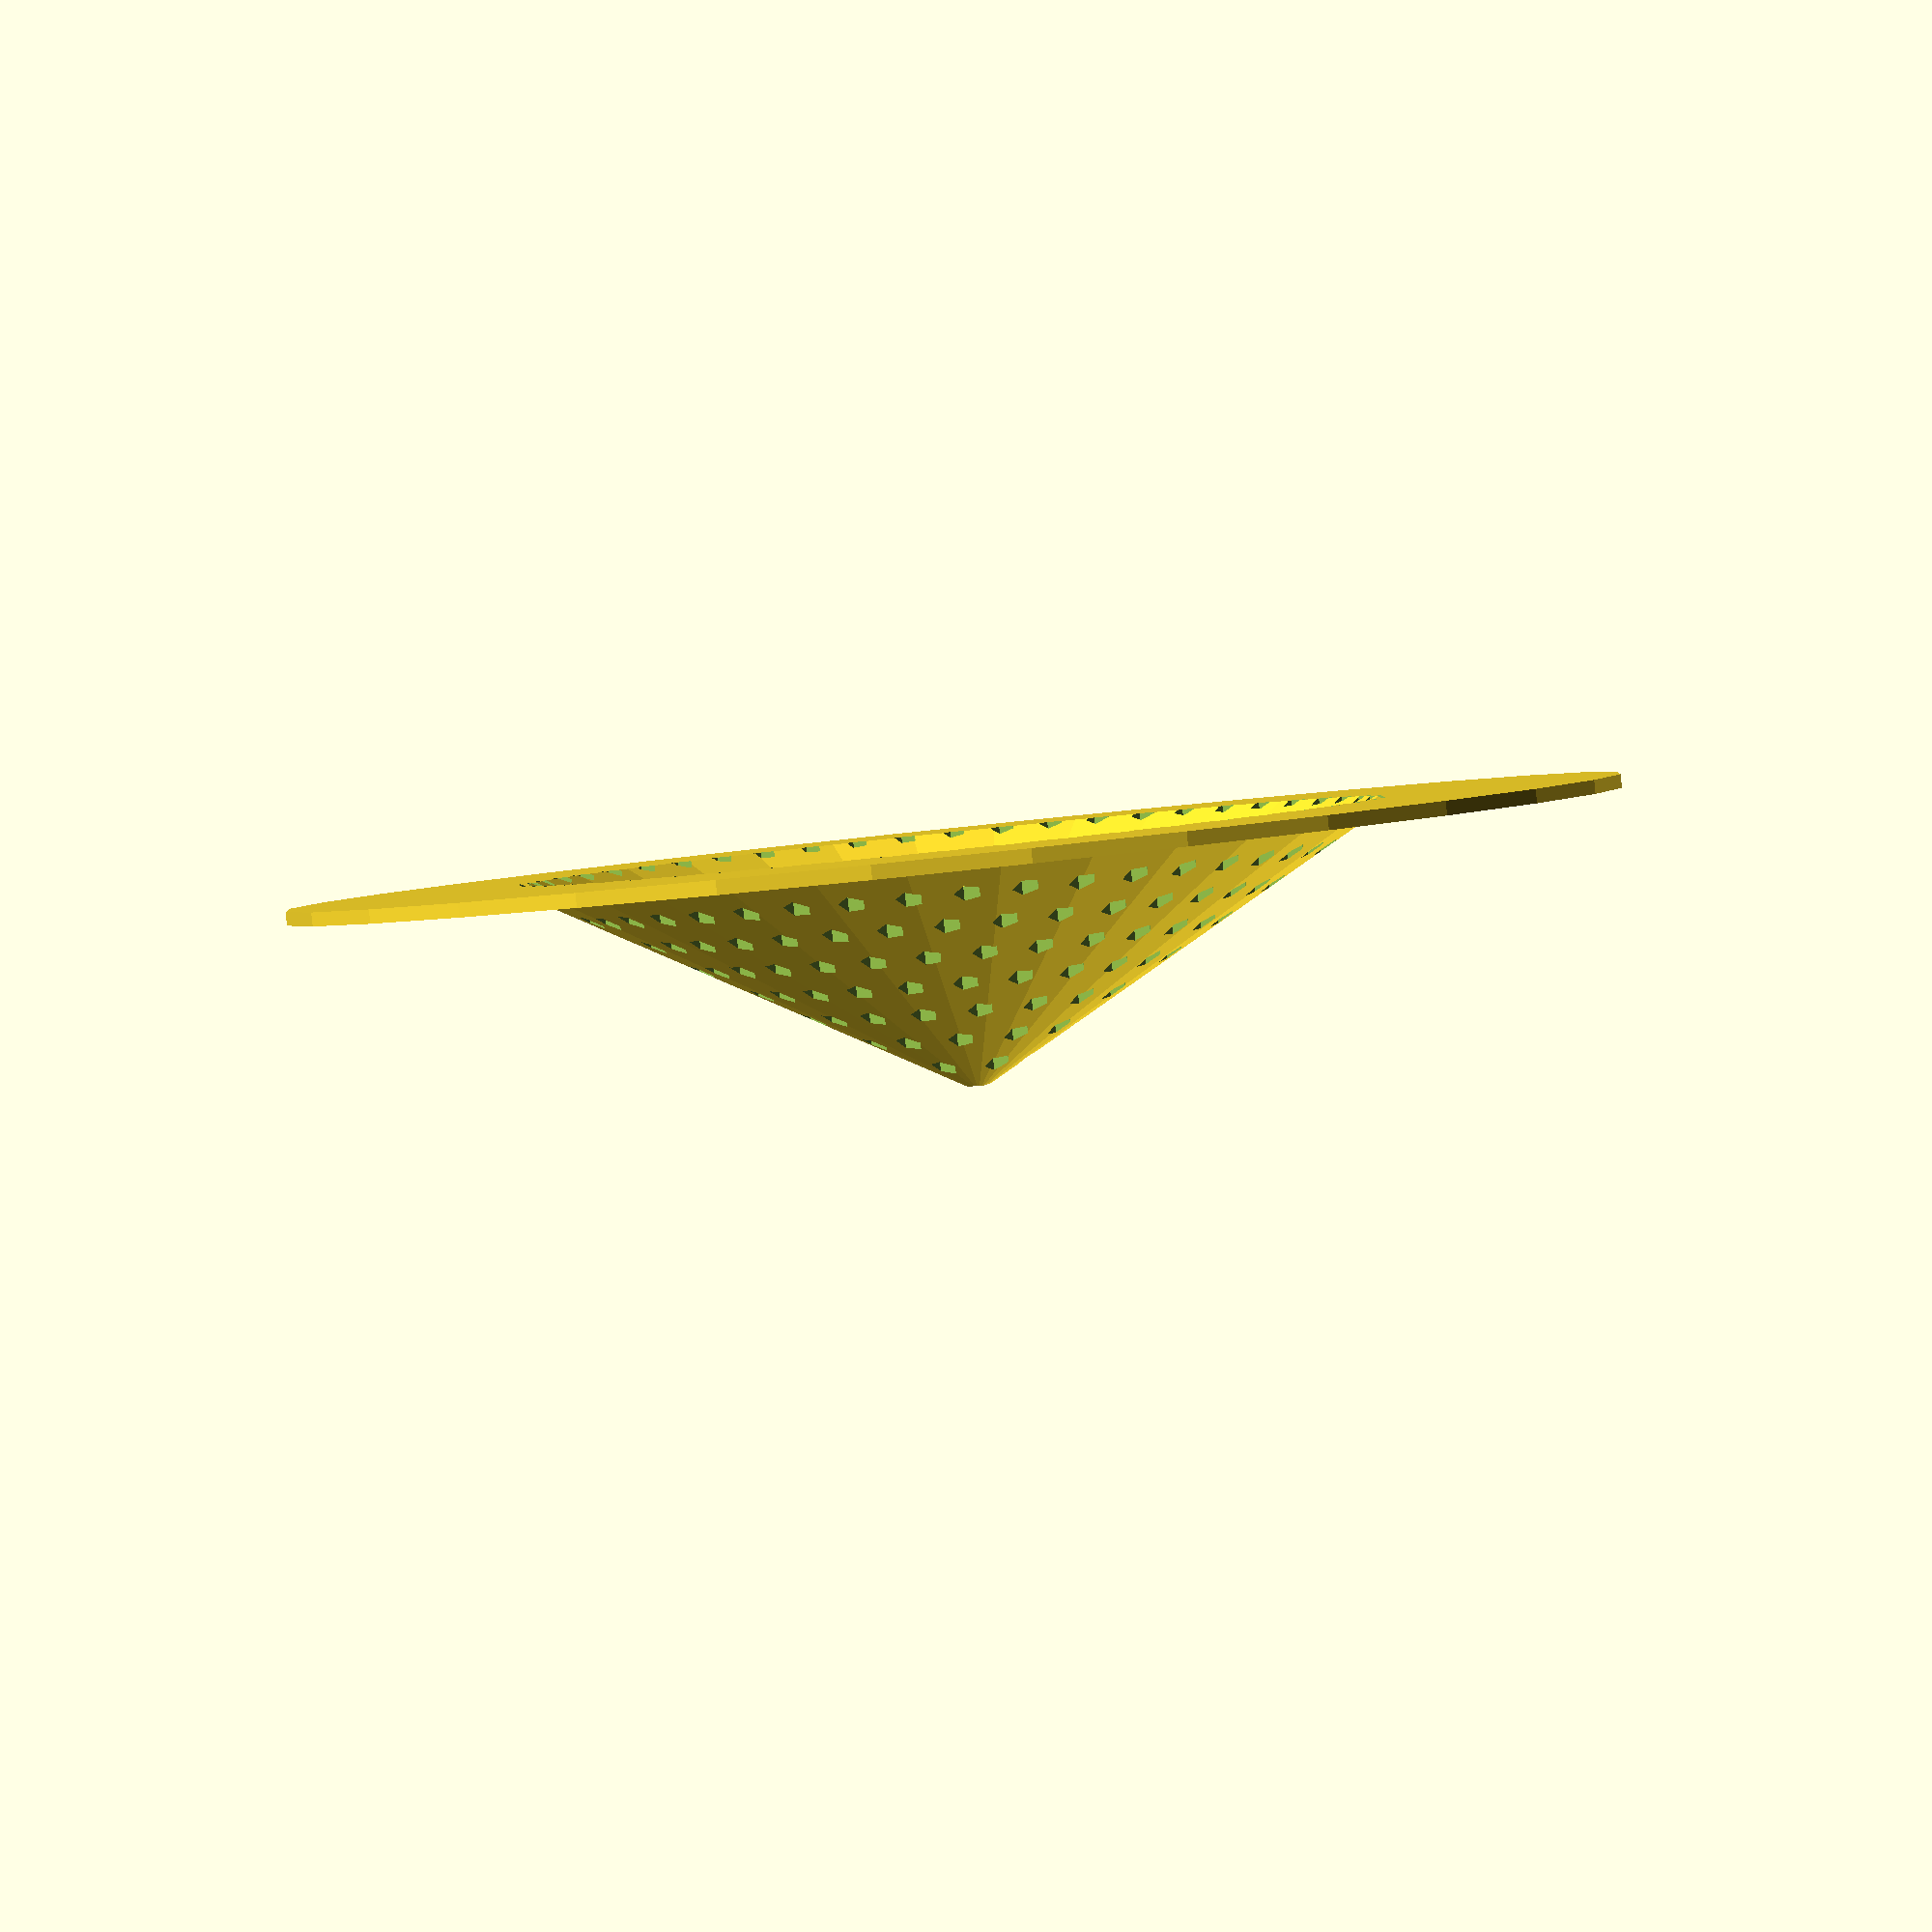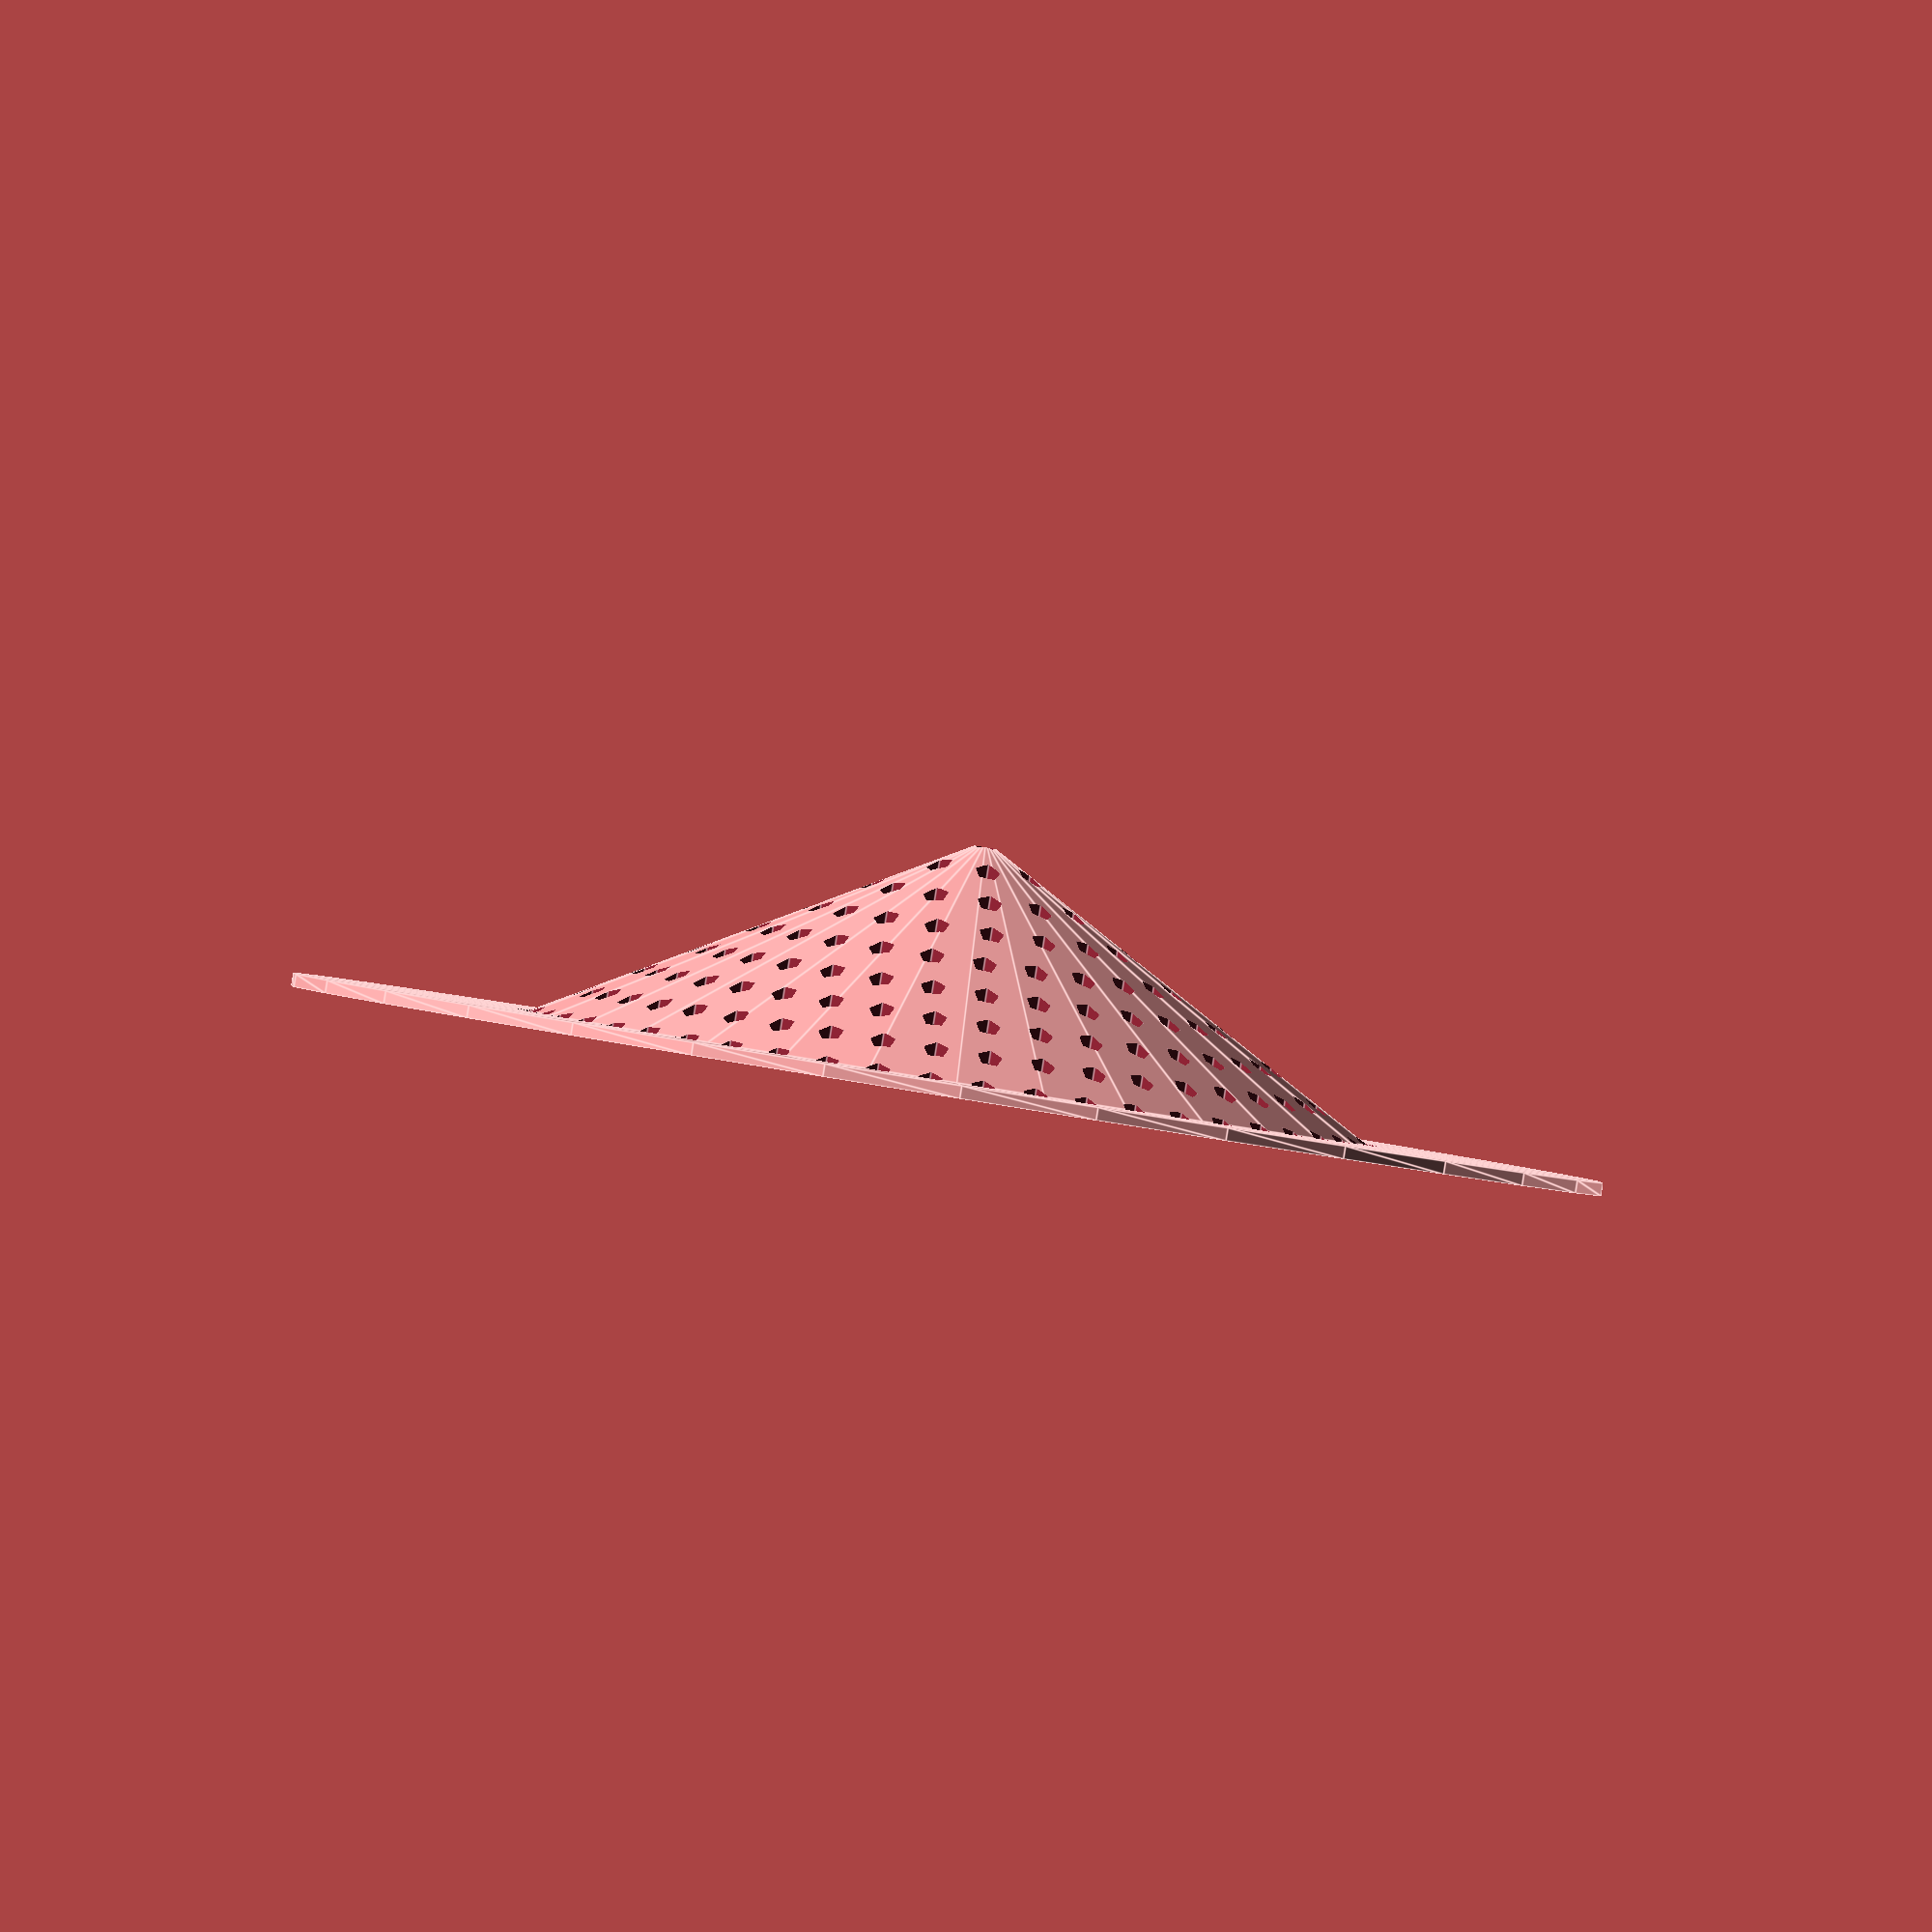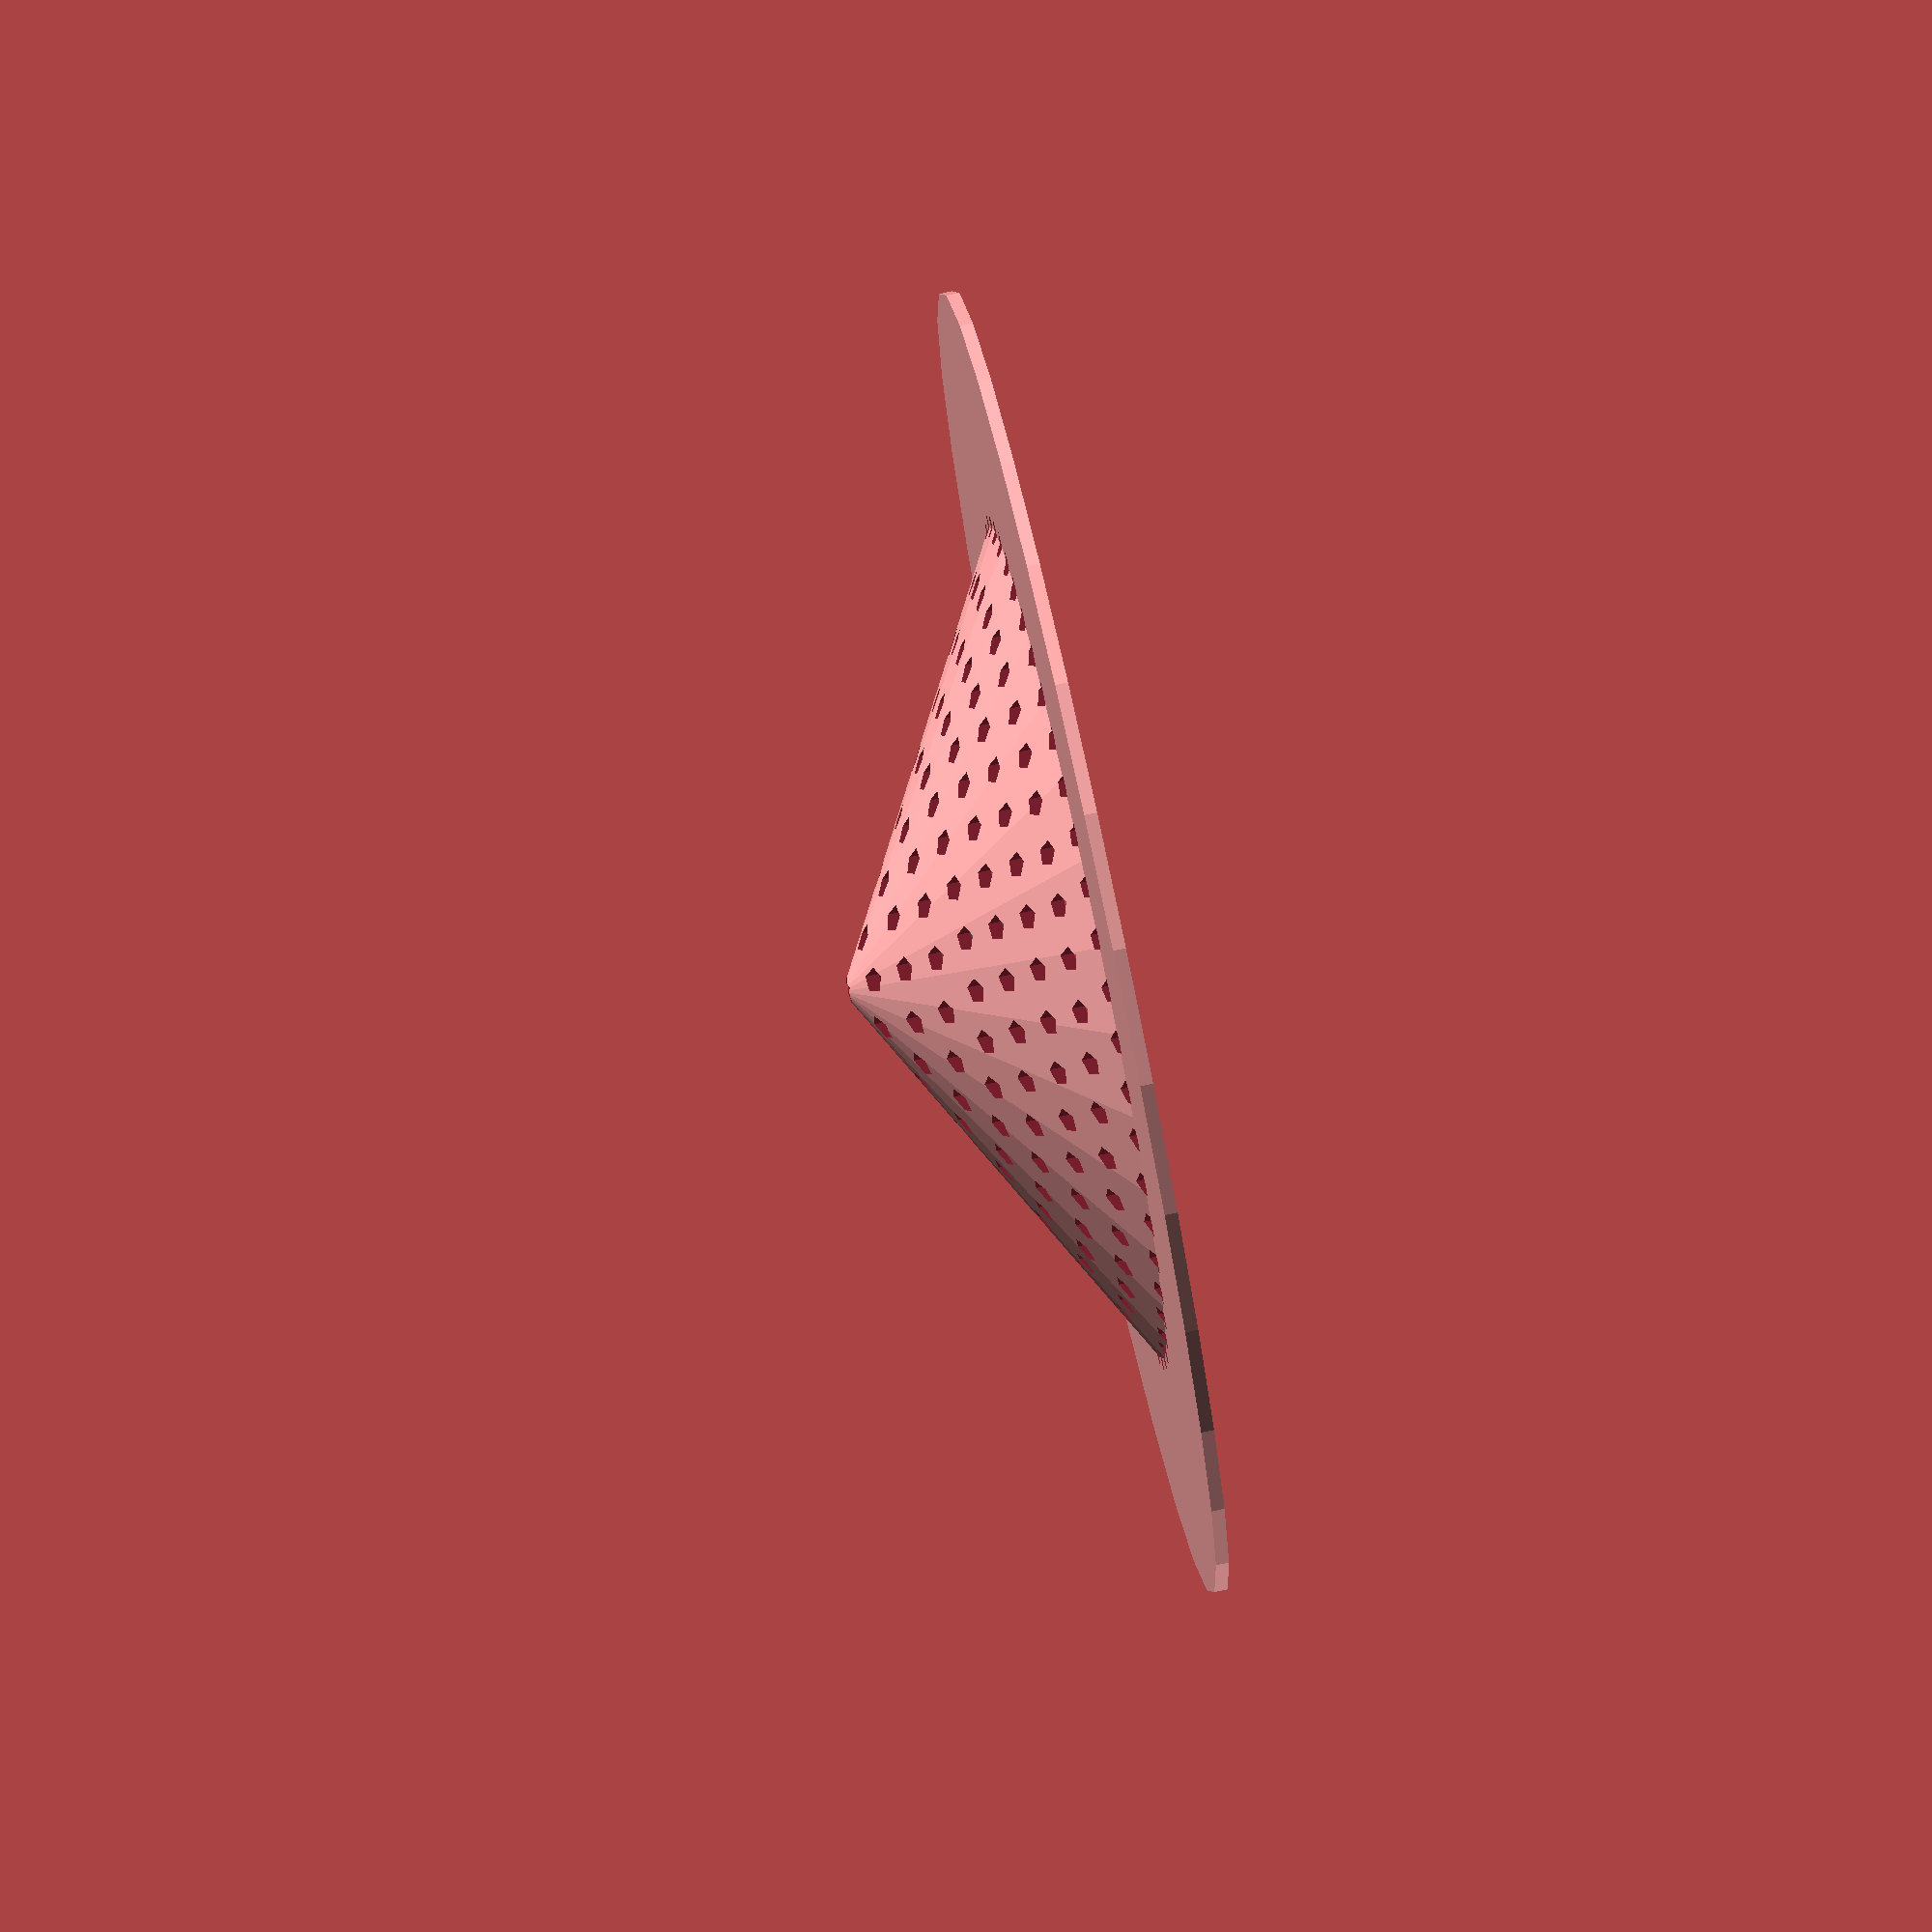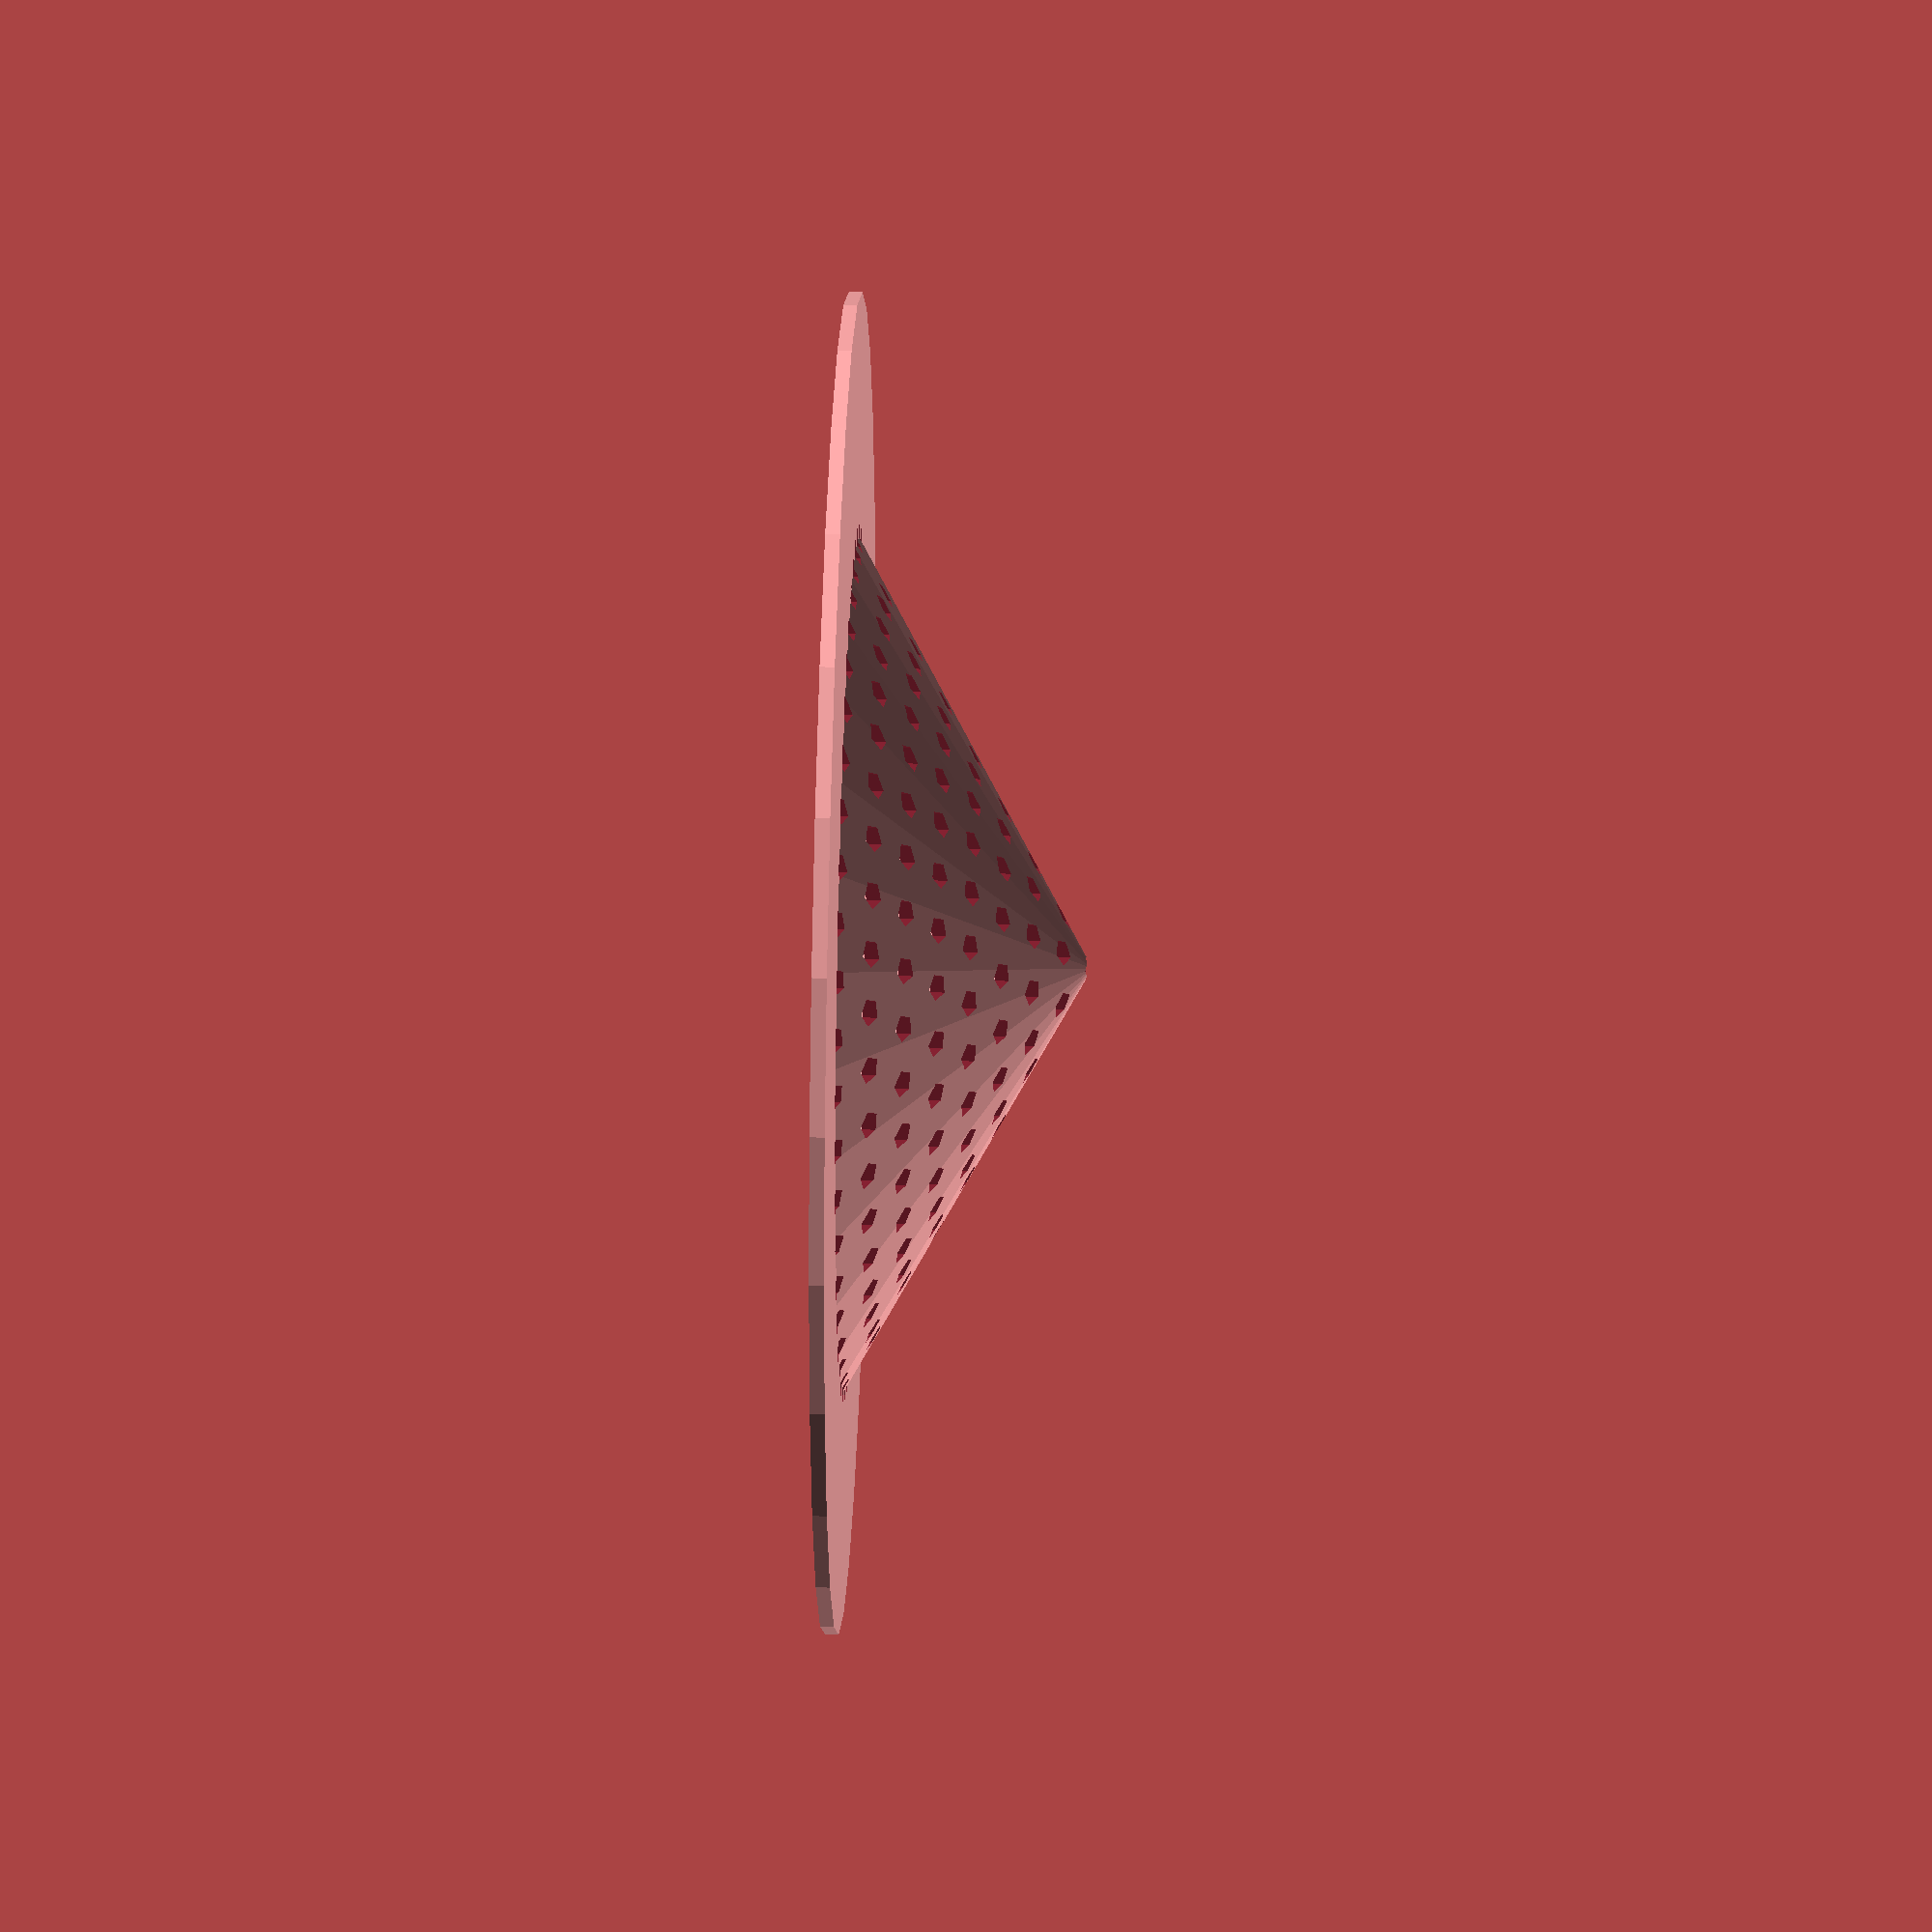
<openscad>
/* Strainer by Simon Peters */
/* Available under Creative Commons Share-alike licence */
/*[Global]*/
//Strainer thickness
thick = 1; //[2:10]	
// Outer radius
o_rad = 50; //[20:200]
// Inner radius
i_rad = 35;	//[20:200]
// Strainer hole radius
h_rad = 1;	 //[0.5:10]
// Hole circle radius pitch
h_r_pitch = 4; //[1:30]
// Hole circle circumference pitch
h_c_pitch = 4; //[1:30]
// Drainer Dip Depth
dipdepth = 18; //[0:100]

/*[Hidden]*/
pi = 3.14159;
real_i_rad=floor(i_rad/h_r_pitch)*h_r_pitch;
hthick=h_r_pitch/real_i_rad*dipdepth;


function circ(r)=2*pi*r;
function nh(r) = floor(circ(r) / h_c_pitch);

difference(){
	create_disk();
	create_holes();
}
module create_holes() {
//$fn=12;
	for (r = [0 : h_r_pitch : real_i_rad ]) {
		translate([0,0,0-(dipdepth+1)]) {
			cylinder(h=thick+dipdepth+2,r=h_rad);
			for (c = [0 : circ(r)/nh(r): circ(r) ]) {	
				translate ([sin((c/circ(r))*360)*r,cos((c/circ(r))*360)*r, 0]) {
					cylinder(h=thick+dipdepth+2,r=h_rad);
				}
			}
		}
	}
}
module create_disk() {
		rotate_extrude(convexity=36)
		polygon(points=[[0,0-dipdepth],[real_i_rad,0],[o_rad,0],[o_rad,thick],[real_i_rad,thick],[0,thick-dipdepth]],paths=[[0,1,2,3,4,5]]);
}
</openscad>
<views>
elev=87.3 azim=36.0 roll=5.9 proj=p view=solid
elev=269.5 azim=307.2 roll=9.1 proj=o view=edges
elev=104.1 azim=230.9 roll=282.1 proj=o view=solid
elev=119.2 azim=132.3 roll=88.8 proj=p view=solid
</views>
